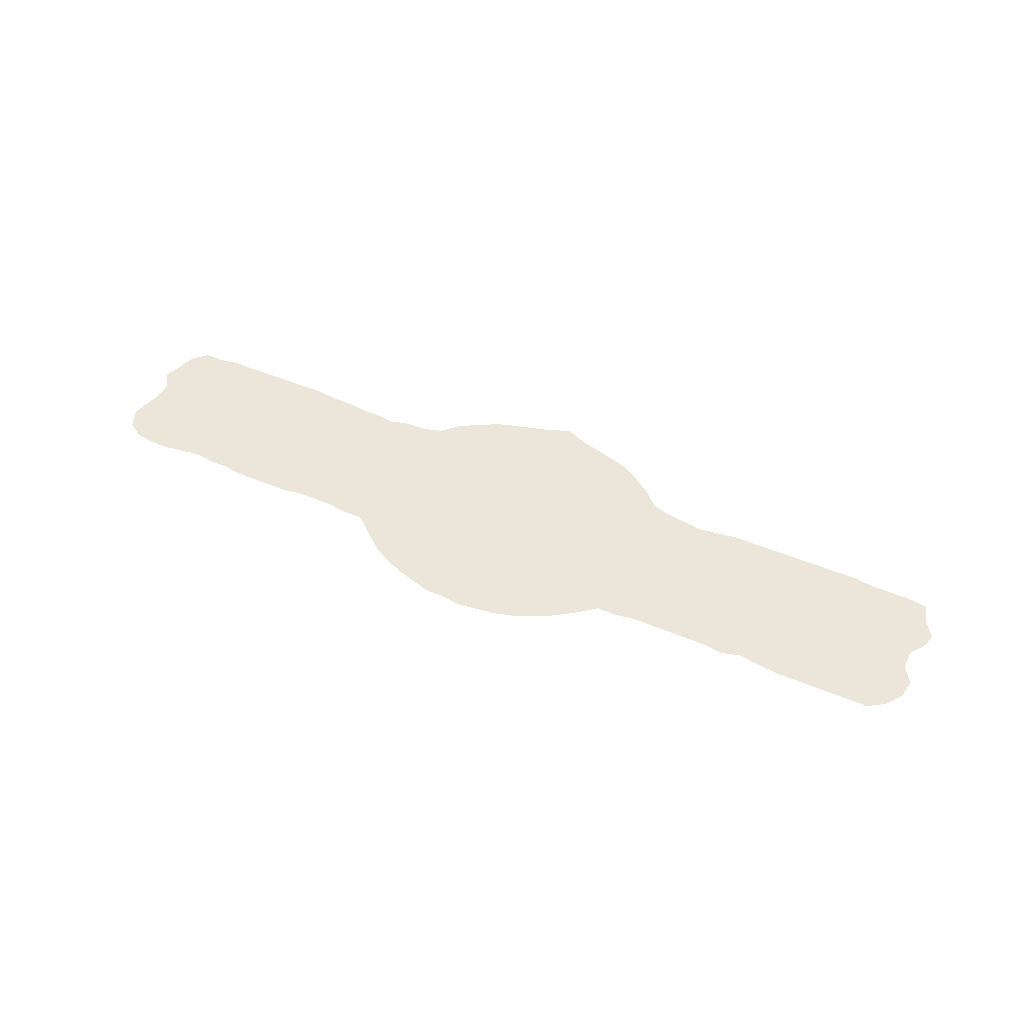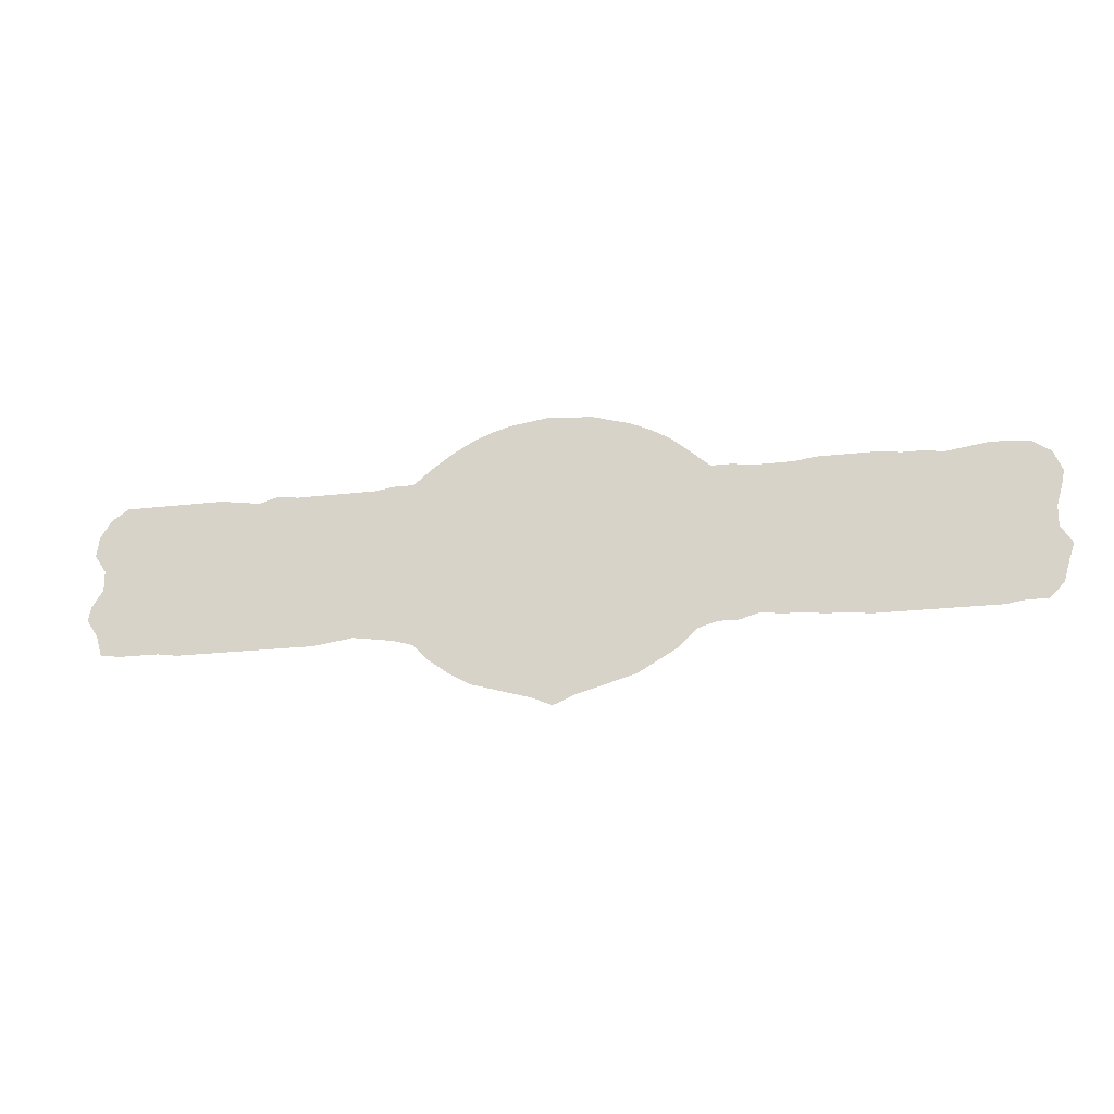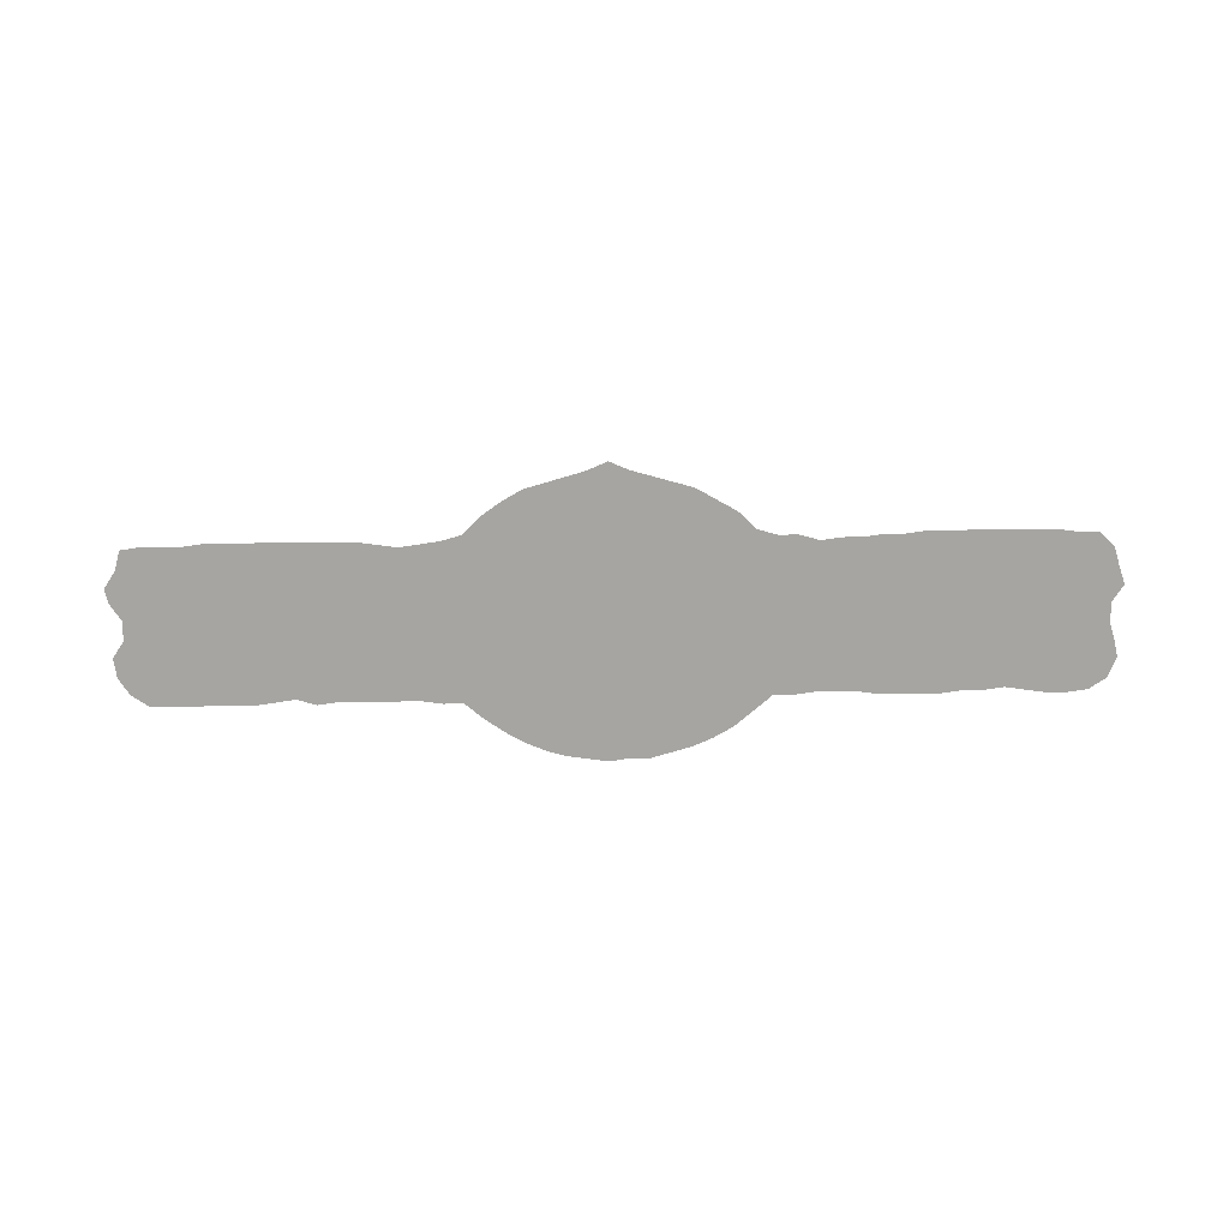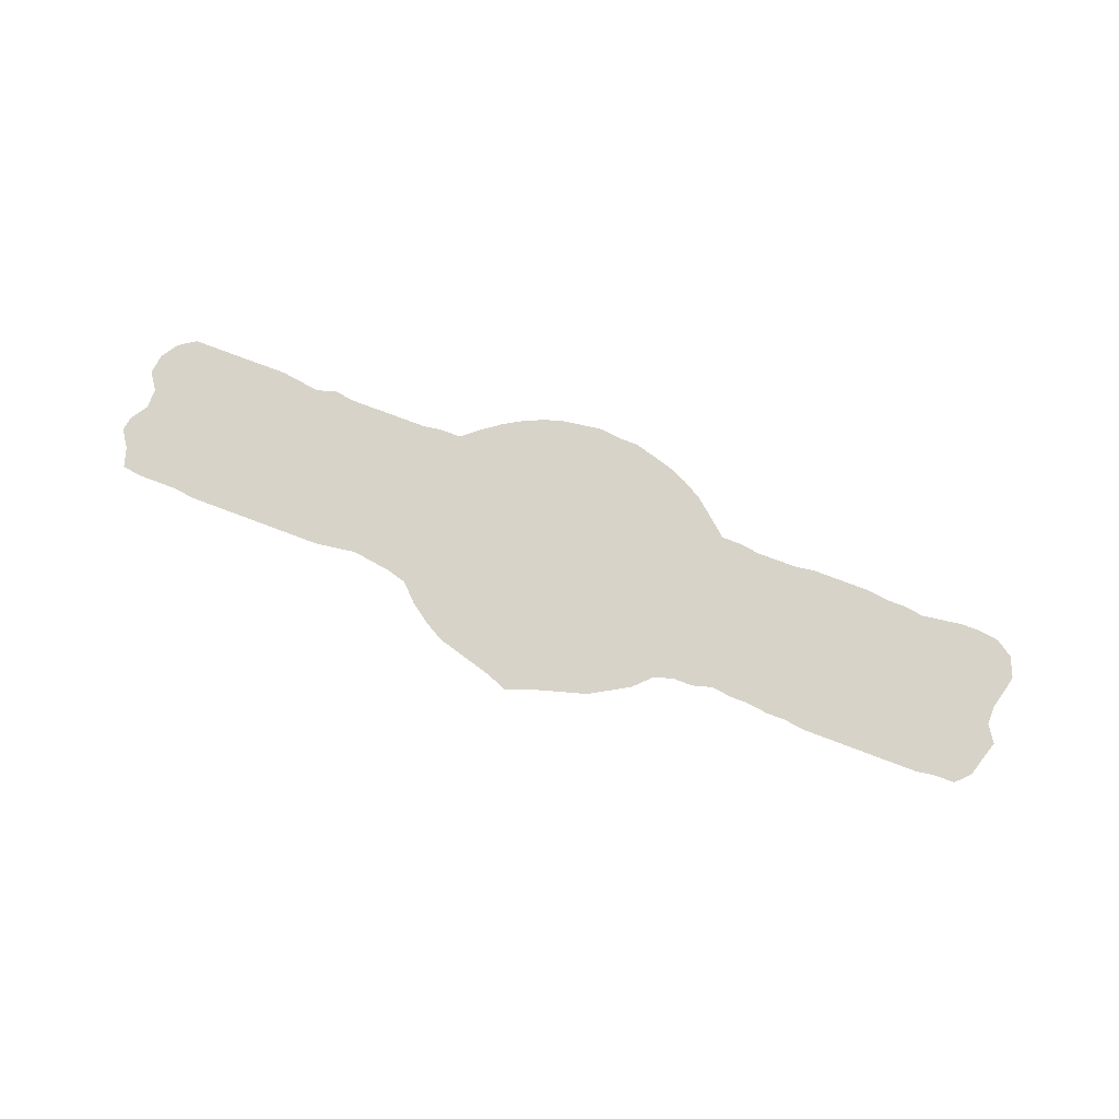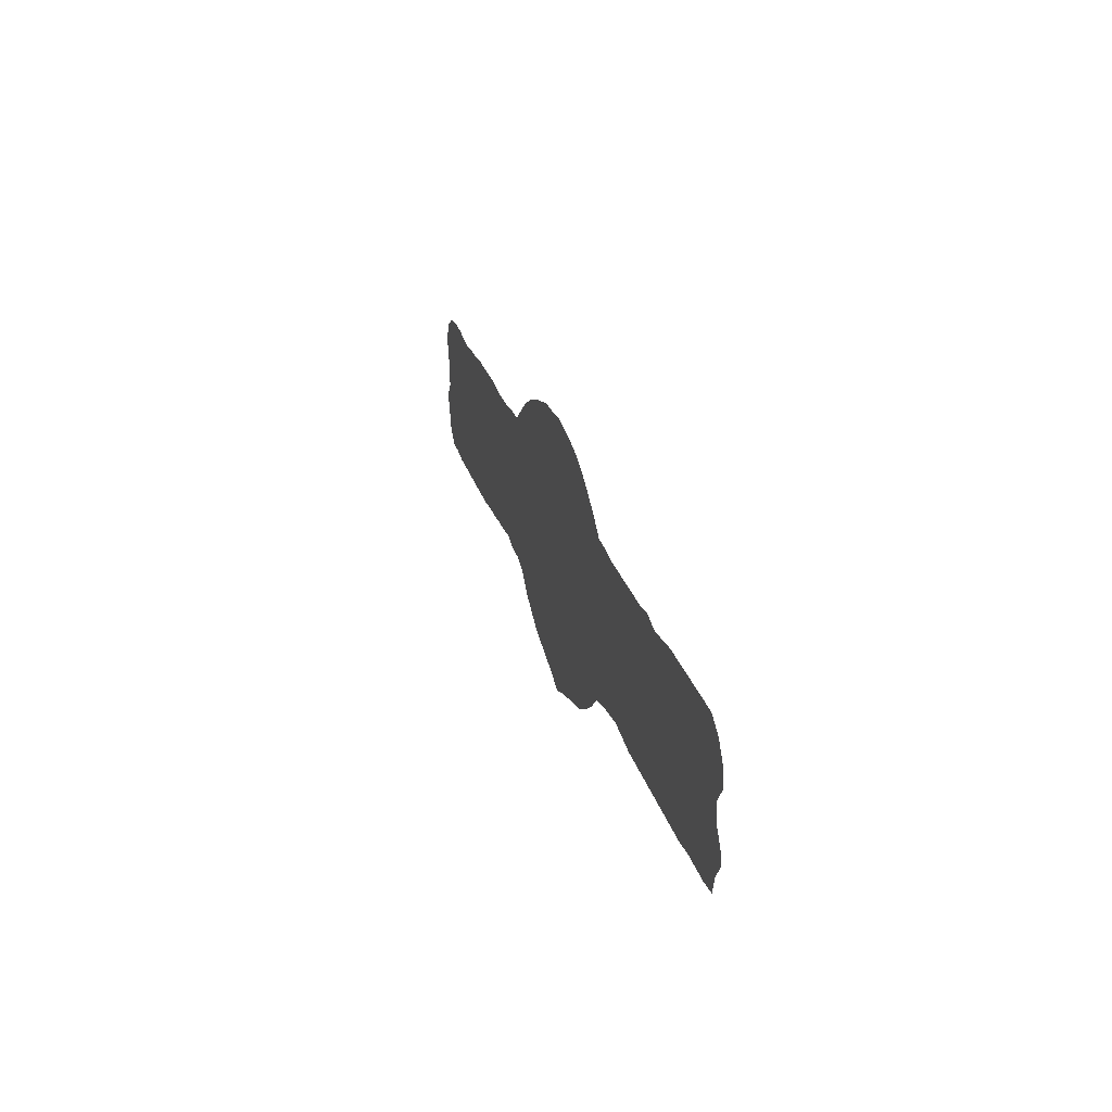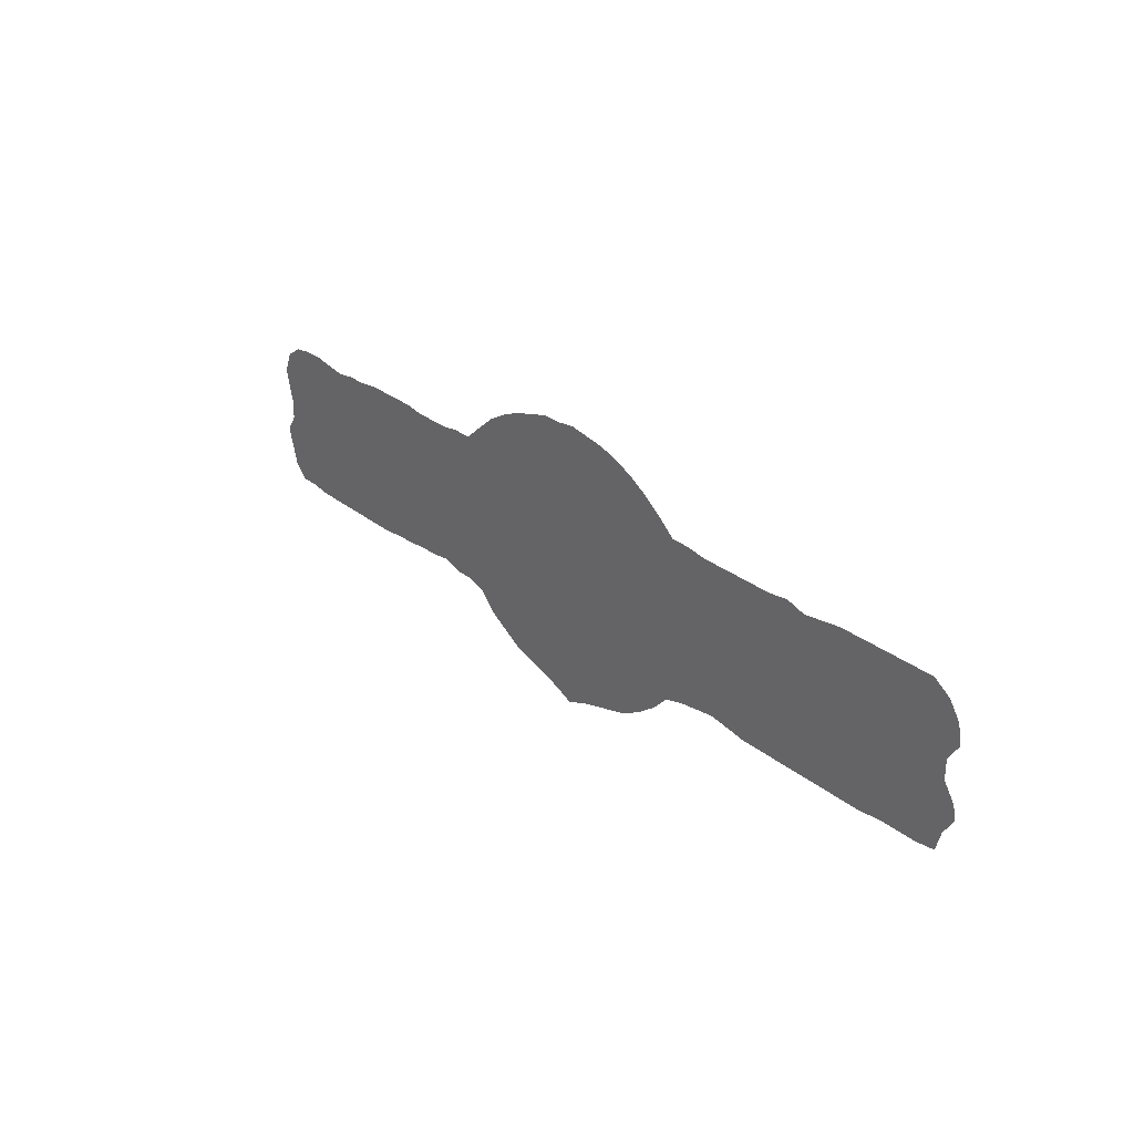
<metadata>
{"format":"obj","ext":"obj","renderer":"f3d","projection":"perspective","resolution":1024,"background":"white","views":[{"elev":47.2,"azim":-154.4,"up":"+Z"},{"elev":-20.8,"azim":12.2,"up":"+Y"},{"elev":-73.7,"azim":0.6,"up":"+Z"},{"elev":77.2,"azim":20.6,"up":"+Z"},{"elev":27.0,"azim":-105.2,"up":"+Y"},{"elev":28.2,"azim":-129.7,"up":"+Y"}]}
</metadata>
<code>
v 0.002985 0.1373 0
v 0.01493 0.1552 0
v 0.01493 0.1761 0
v 0.002985 0.194 0
v 0.00597 0.2149 0
v 0.01791 0.2328 0
v 0.03582 0.2448 0
v 0.05672 0.2448 0
v 0.07761 0.2448 0
v 0.09851 0.2448 0
v 0.1194 0.2448 0
v 0.1403 0.2448 0
v 0.1612 0.2418 0
v 0.1821 0.2388 0
v 0.203 0.2448 0
v 0.2239 0.2418 0
v 0.2448 0.2418 0
v 0.2657 0.2418 0
v 0.2866 0.2418 0
v 0.3075 0.2418 0
v 0.3284 0.2448 0
v 0.3493 0.2448 0
v 0.3672 0.2597 0
v 0.3881 0.2746 0
v 0.409 0.2866 0
v 0.4299 0.2955 0
v 0.4507 0.3015 0
v 0.4716 0.3045 0
v 0.4925 0.3075 0
v 0.5134 0.3045 0
v 0.5343 0.3045 0
v 0.5552 0.2985 0
v 0.5761 0.2925 0
v 0.597 0.2836 0
v 0.6179 0.2716 0
v 0.6358 0.2567 0
v 0.6567 0.2388 0
v 0.6776 0.2388 0
v 0.6985 0.2358 0
v 0.7194 0.2358 0
v 0.7403 0.2358 0
v 0.7612 0.2388 0
v 0.7821 0.2388 0
v 0.803 0.2388 0
v 0.8239 0.2388 0
v 0.8448 0.2358 0
v 0.8657 0.2358 0
v 0.8866 0.2328 0
v 0.9075 0.2358 0
v 0.9284 0.2388 0
v 0.9493 0.2388 0
v 0.9701 0.2358 0
v 0.9881 0.2239 0
v 0.997 0.203 0
v 0.994 0.1881 0
v 0.9881 0.1672 0
v 0.9881 0.1463 0
v 1 0.1284 0
v 0.994 0.1105 0
v 0.9881 0.08955 0
v 0.9731 0.07463 0
v 0.9522 0.07463 0
v 0.9313 0.07164 0
v 0.9104 0.07164 0
v 0.8895 0.07164 0
v 0.8687 0.07164 0
v 0.8478 0.07164 0
v 0.8269 0.07164 0
v 0.806 0.07164 0
v 0.7851 0.07463 0
v 0.7642 0.07463 0
v 0.7433 0.07761 0
v 0.7224 0.07761 0
v 0.7015 0.0806 0
v 0.6806 0.07463 0
v 0.6597 0.07463 0
v 0.6388 0.06866 0
v 0.6209 0.05075 0
v 0.6 0.03881 0
v 0.5791 0.02687 0
v 0.5582 0.0209 0
v 0.5373 0.01493 0
v 0.5164 0.008955 0
v 0.4955 0 0
v 0.4746 0.008955 0
v 0.4537 0.01493 0
v 0.4328 0.0209 0
v 0.4119 0.02687 0
v 0.391 0.03881 0
v 0.3701 0.05373 0
v 0.3522 0.07164 0
v 0.3313 0.07761 0
v 0.3105 0.0806 0
v 0.2895 0.08358 0
v 0.2687 0.0806 0
v 0.2478 0.07761 0
v 0.2269 0.07761 0
v 0.206 0.07761 0
v 0.1851 0.07761 0
v 0.1642 0.07761 0
v 0.1433 0.07761 0
v 0.1224 0.07761 0
v 0.1015 0.07761 0
v 0.0806 0.0806 0
v 0.0597 0.0806 0
v 0.03881 0.0806 0
v 0.01791 0.08358 0
v 0.01194 0.1045 0
v 0 0.1224 0
f 1 109 108
f 1 108 2
f 3 6 5
f 3 5 4
f 57 59 58
f 106 108 107
f 52 55 53
f 53 55 54
f 2 105 104
f 2 108 105
f 105 108 106
f 51 55 52
f 50 56 51
f 51 56 55
f 49 56 50
f 49 57 56
f 48 57 49
f 2 10 3
f 2 104 10
f 57 62 59
f 57 63 62
f 60 62 61
f 59 62 60
f 45 68 46
f 47 66 48
f 36 77 37
f 37 77 76
f 35 77 36
f 34 77 35
f 30 32 31
f 25 87 26
f 26 87 27
f 30 86 82
f 28 30 29
f 28 86 30
f 28 87 86
f 27 87 28
f 3 10 9
f 24 87 25
f 13 100 14
f 17 97 96
f 45 69 68
f 46 68 67
f 46 67 47
f 47 67 66
f 48 66 65
f 77 79 78
f 32 79 33
f 34 79 77
f 33 79 34
f 40 74 73
f 74 76 75
f 39 74 40
f 37 76 38
f 38 76 74
f 38 74 39
f 41 72 42
f 41 73 72
f 40 73 41
f 42 72 71
f 43 71 70
f 42 71 43
f 79 81 80
f 32 81 79
f 30 81 32
f 30 82 81
f 87 89 88
f 24 89 87
f 24 90 89
f 17 95 18
f 17 96 95
f 18 95 94
f 24 91 90
f 3 9 8
f 6 8 7
f 3 8 6
f 10 104 103
f 10 103 11
f 13 101 100
f 16 97 17
f 16 98 97
f 14 98 16
f 48 64 57
f 48 65 64
f 57 64 63
f 43 70 44
f 44 69 45
f 44 70 69
f 83 85 84
f 22 92 91
f 21 92 22
f 21 93 92
f 22 91 23
f 23 91 24
f 20 94 93
f 20 93 21
f 12 101 13
f 11 103 102
f 11 102 12
f 12 102 101
f 14 100 99
f 14 99 98
f 14 16 15
f 18 94 19
f 19 94 20
f 83 86 85
f 82 86 83

</code>
